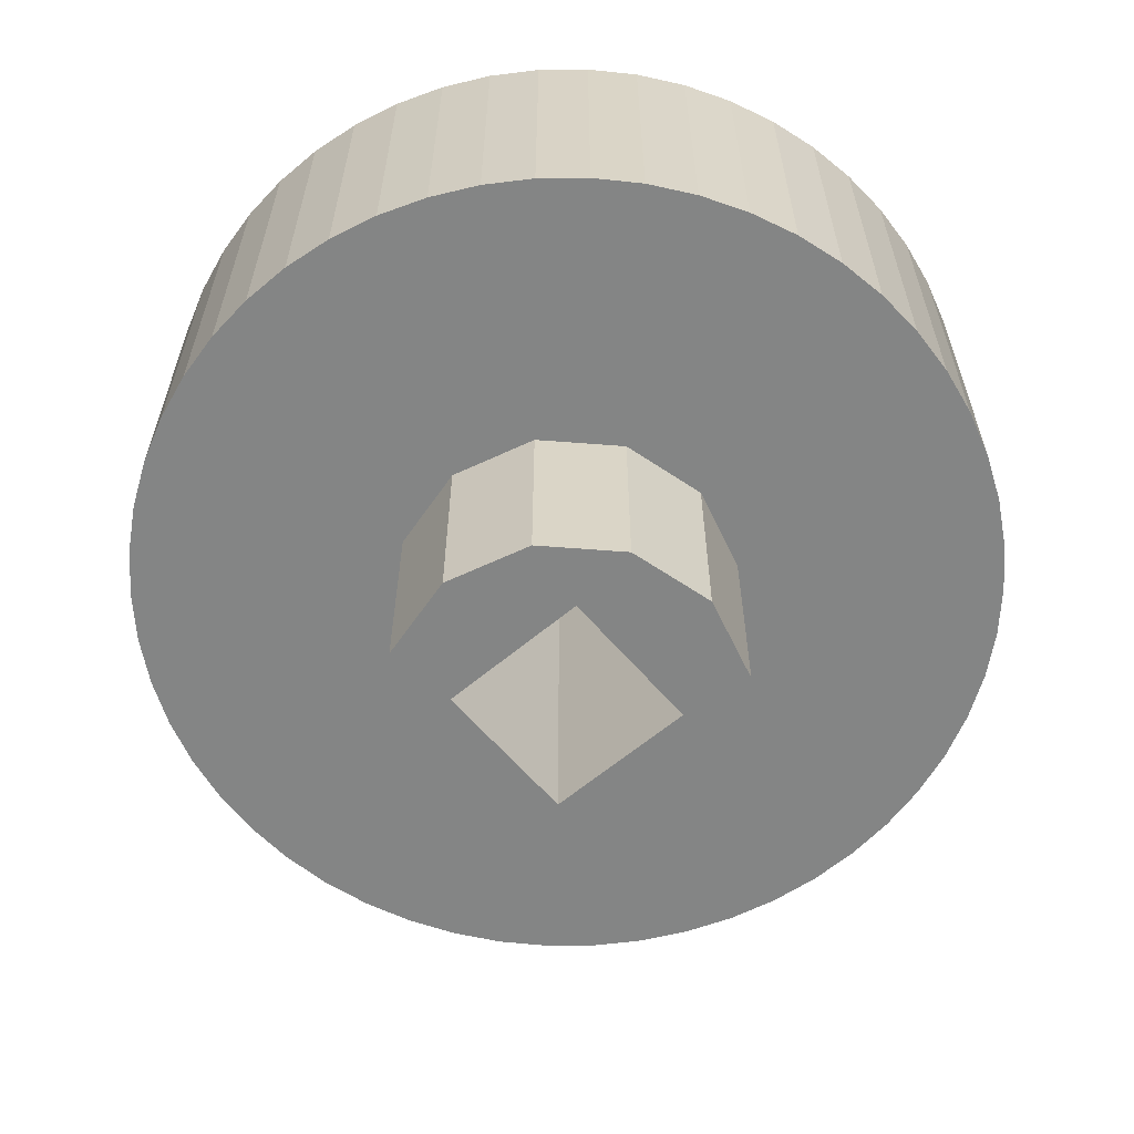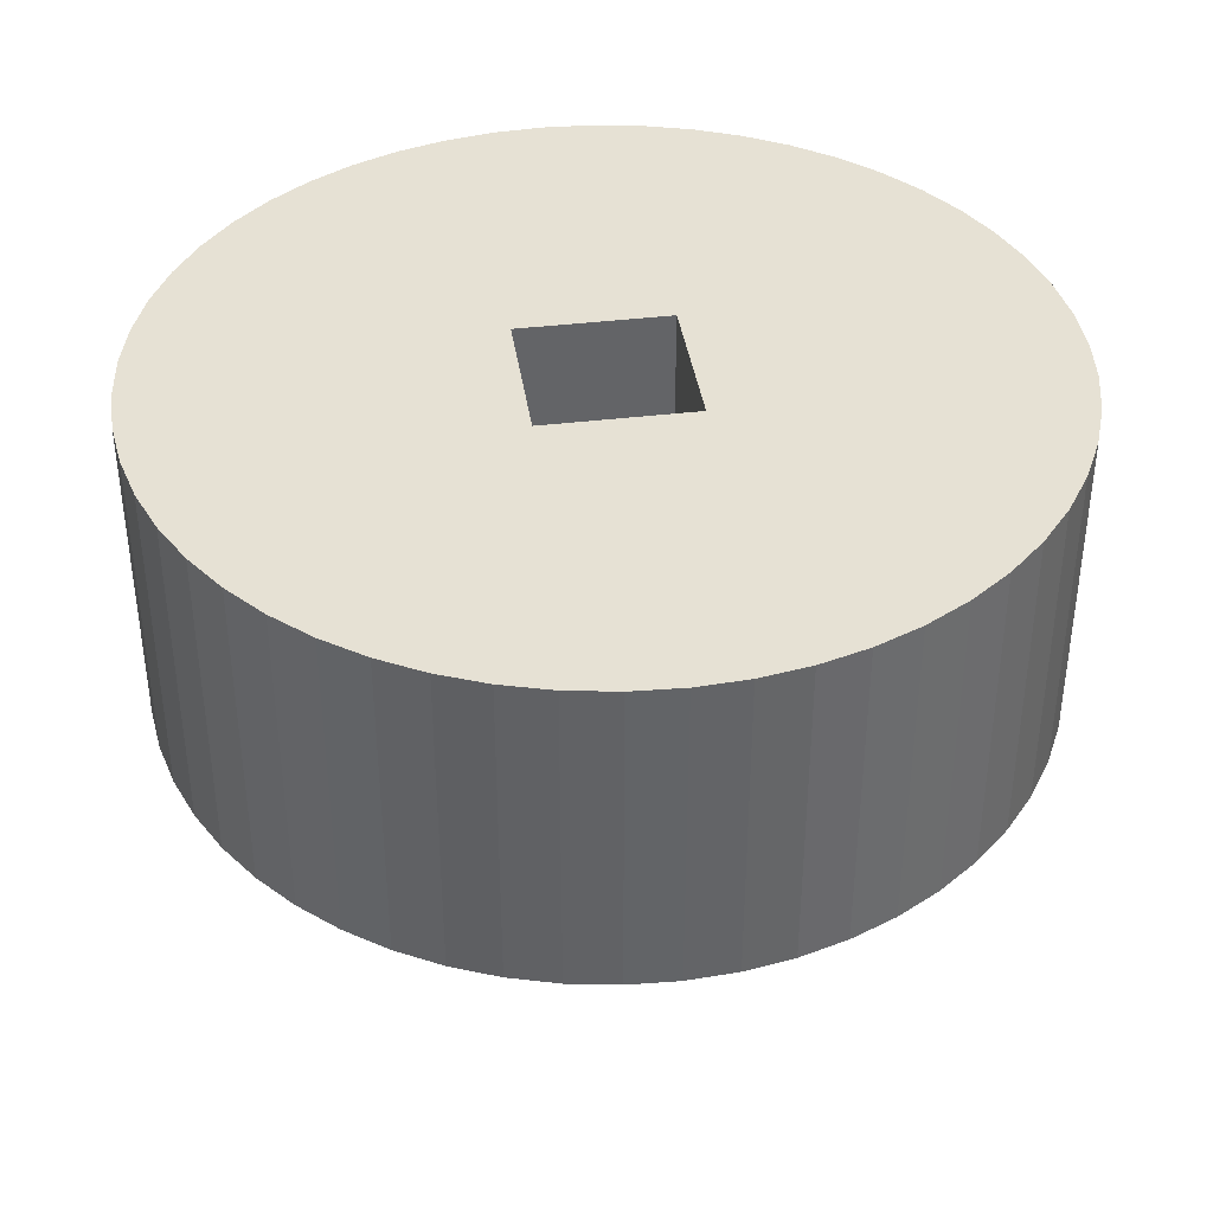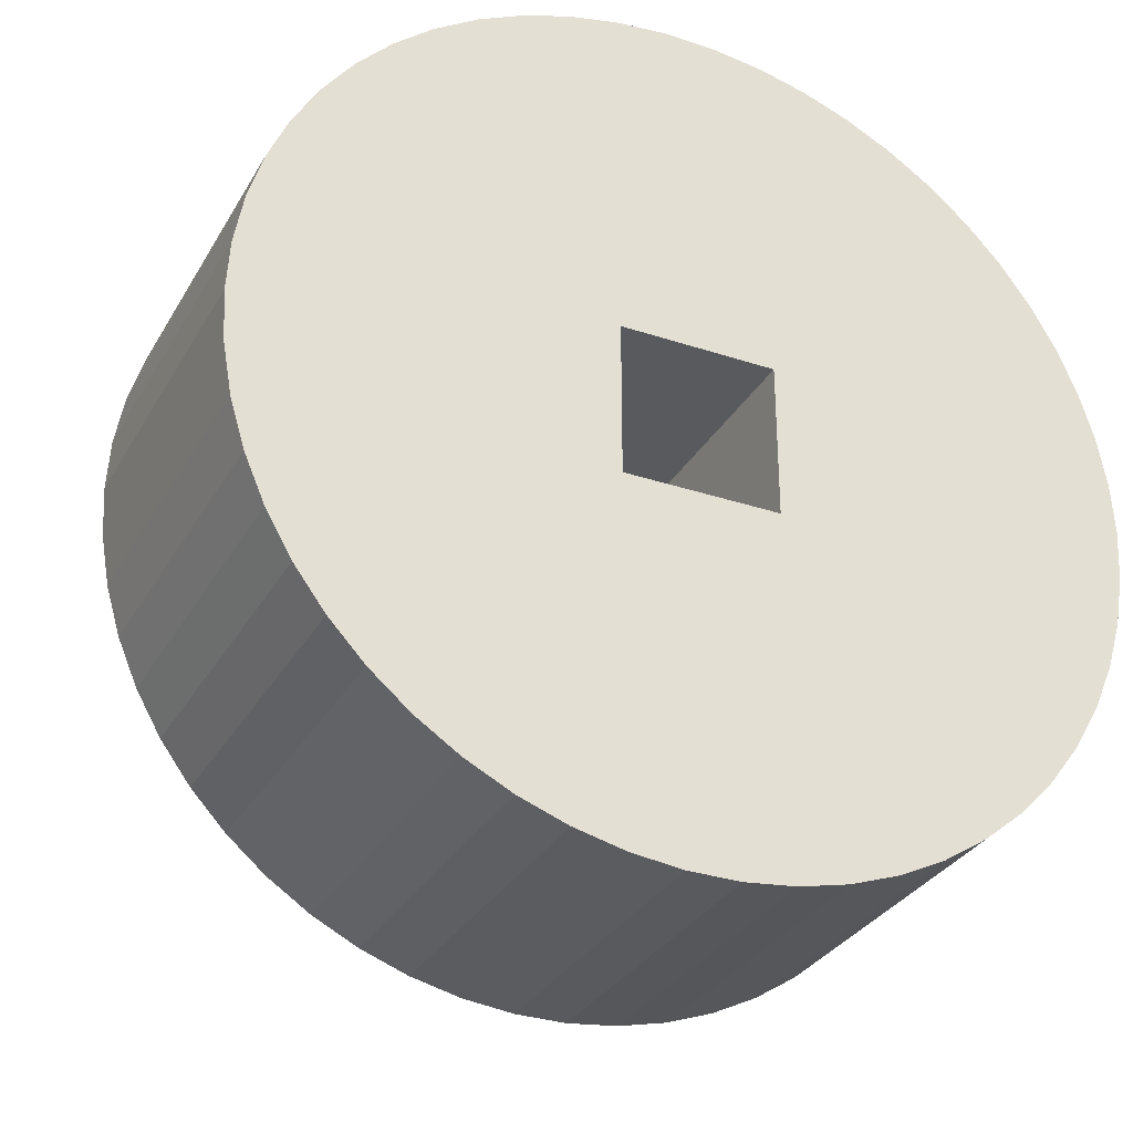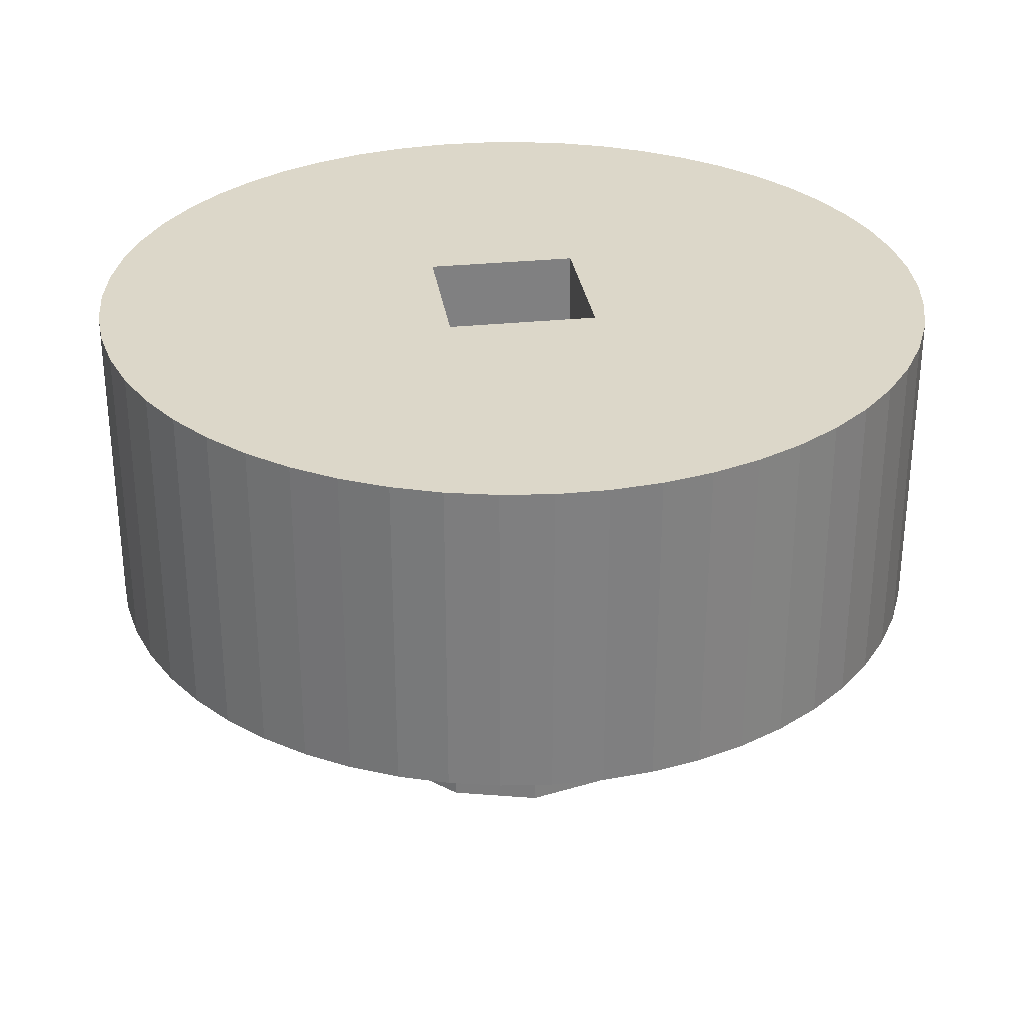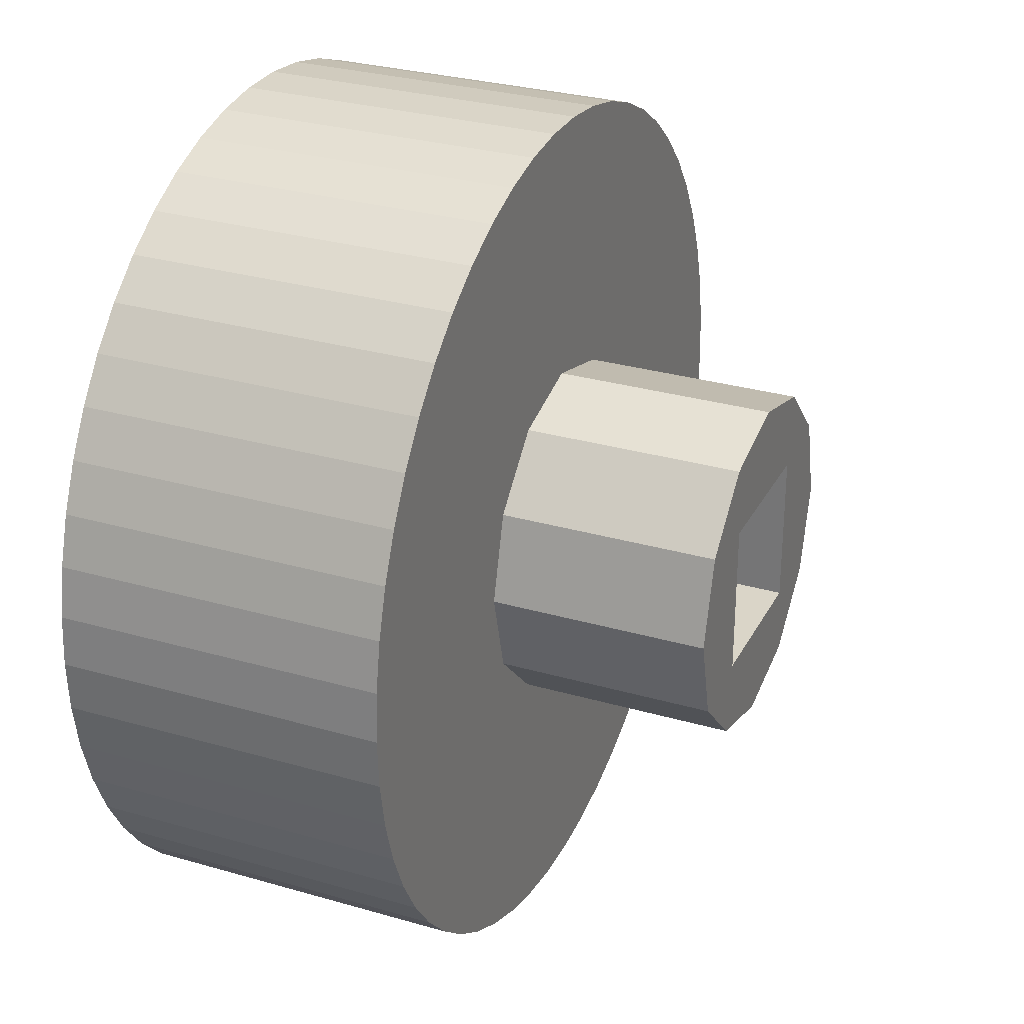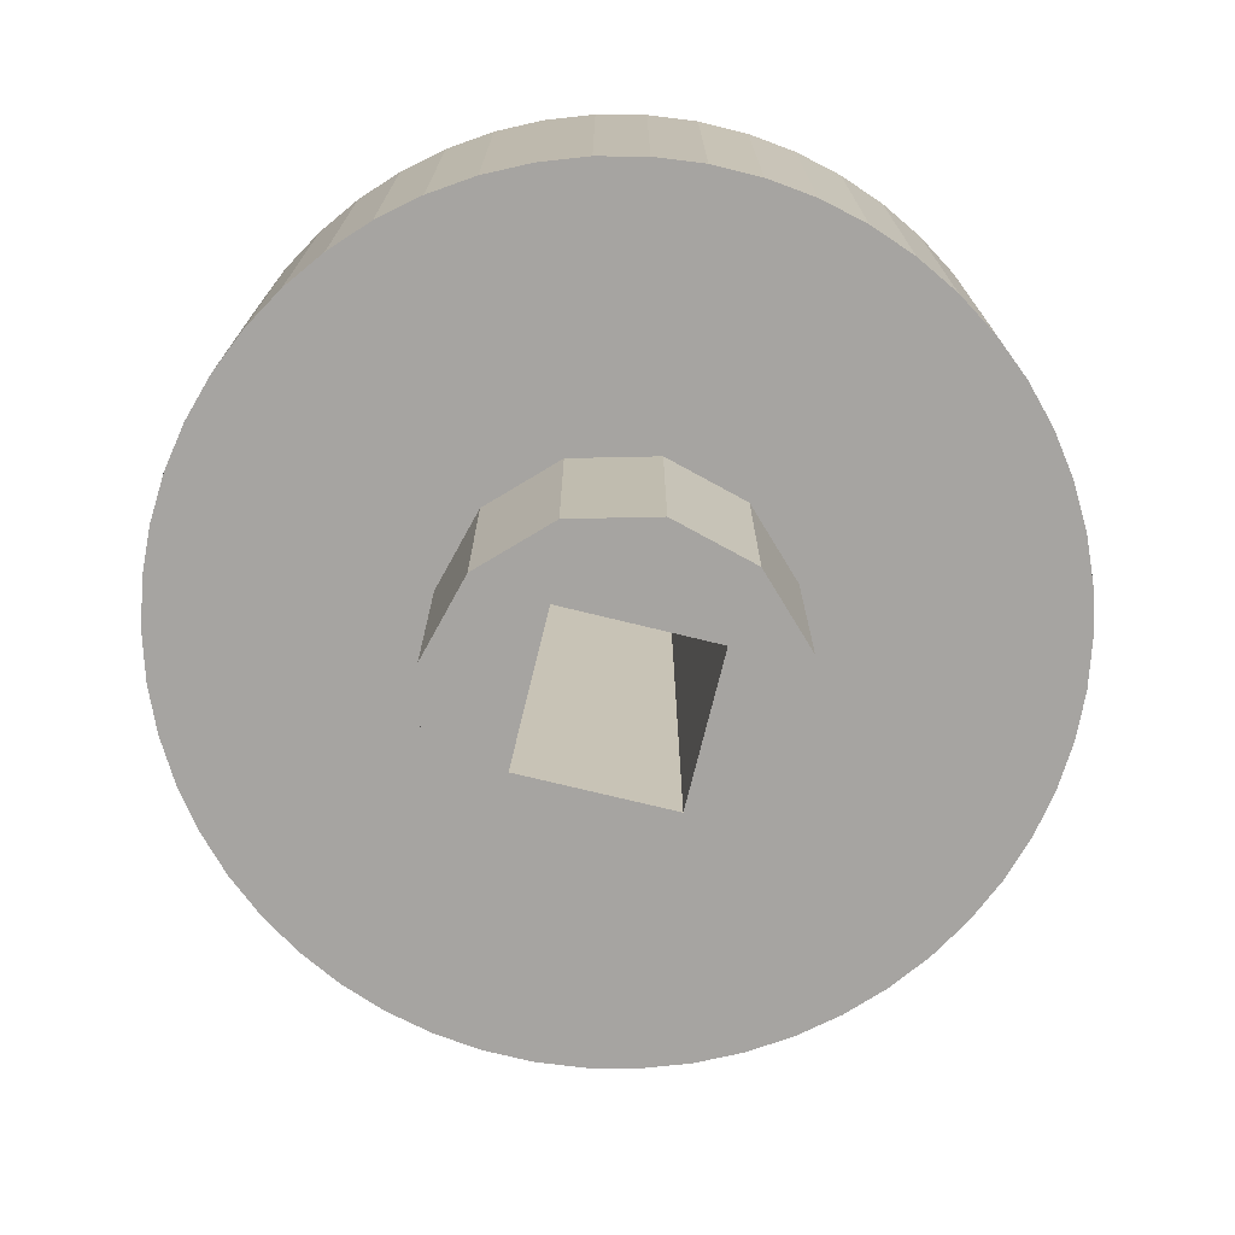
<metadata>
{"format":"obj","ext":"obj","renderer":"f3d","projection":"perspective","resolution":1024,"background":"white","views":[{"elev":-61.6,"azim":-139.5,"up":"+Z"},{"elev":39.3,"azim":81.5,"up":"+Z"},{"elev":-31.3,"azim":-25.3,"up":"+Y"},{"elev":30.3,"azim":-8.5,"up":"+Z"},{"elev":29.4,"azim":113.2,"up":"+Y"},{"elev":-73.5,"azim":-13.8,"up":"+Z"}]}
</metadata>
<code>
v 20 75 545
v 20 75 530
v 19.86 77.32 545
v 19.86 77.32 530
v 19.46 79.61 530
v 19.46 79.61 545
v 18.79 81.84 530
v 18.79 81.84 545
v 17.87 83.98 530
v 17.87 83.98 545
v 16.71 85.99 530
v 16.71 85.99 545
v 15.32 87.86 545
v 15.32 87.86 530
v 13.72 89.55 530
v 13.72 89.55 545
v 11.94 91.04 545
v 11.94 91.04 530
v 10 92.32 530
v 10 92.32 545
v 7.922 93.36 530
v 7.922 93.36 545
v 5.736 94.16 530
v 5.736 94.16 545
v 3.473 94.7 545
v 3.473 94.7 530
v 1.163 94.97 530
v 1.163 94.97 545
v -1.163 94.97 530
v -1.163 94.97 545
v -3.473 94.7 545
v -3.473 94.7 530
v -5.736 94.16 545
v -5.736 94.16 530
v -7.922 93.36 530
v -7.922 93.36 545
v -10 92.32 530
v -10 92.32 545
v -11.94 91.04 545
v -11.94 91.04 530
v -13.72 89.55 530
v -13.72 89.55 545
v -15.32 87.86 530
v -15.32 87.86 545
v -16.71 85.99 530
v -16.71 85.99 545
v -17.87 83.98 545
v -17.87 83.98 530
v -18.79 81.84 530
v -18.79 81.84 545
v -19.46 79.61 530
v -19.46 79.61 545
v -19.86 77.32 530
v -19.86 77.32 545
v -20 75 530
v -20 75 545
v -19.86 72.68 530
v -19.86 72.68 545
v -19.46 70.39 545
v -19.46 70.39 530
v -18.79 68.16 530
v -18.79 68.16 545
v -17.87 66.02 530
v -17.87 66.02 545
v -16.71 64.01 530
v -16.71 64.01 545
v -15.32 62.14 530
v -15.32 62.14 545
v -13.72 60.45 530
v -13.72 60.45 545
v -11.94 58.96 545
v -11.94 58.96 530
v -10 57.68 530
v -10 57.68 545
v -7.922 56.64 530
v -7.922 56.64 545
v -5.736 55.84 545
v -5.736 55.84 530
v -3.473 55.3 530
v -3.473 55.3 545
v -1.163 55.03 530
v -1.163 55.03 545
v 1.163 55.03 545
v 1.163 55.03 530
v 3.473 55.3 545
v 3.473 55.3 530
v 5.736 55.84 530
v 5.736 55.84 545
v 7.922 56.64 545
v 7.922 56.64 530
v 10 57.68 530
v 10 57.68 545
v 11.94 58.96 530
v 11.94 58.96 545
v 13.72 60.45 530
v 13.72 60.45 545
v 15.32 62.14 530
v 15.32 62.14 545
v 16.71 64.01 530
v 16.71 64.01 545
v 17.87 66.02 530
v 17.87 66.02 545
v 18.79 68.16 530
v 18.79 68.16 545
v 19.46 70.39 530
v 19.46 70.39 545
v 19.86 72.68 530
v 19.86 72.68 545
v -6.842 71.05 530
v -3.95 68.16 530
v -7.9 75 530
v 0 67.1 530
v -6.842 78.95 530
v 3.95 68.16 530
v -3.95 81.84 530
v 6.842 71.05 530
v 0 82.9 530
v 7.9 75 530
v 6.842 78.95 530
v 3.95 81.84 530
v -3.5 71.5 545
v 3.5 71.5 545
v -3.5 78.5 545
v 3.5 78.5 545
v 3.95 81.84 520
v 6.842 78.95 520
v 0 82.9 520
v -3.95 81.84 520
v -6.842 78.95 520
v -7.9 75 520
v -6.842 71.05 520
v -3.95 68.16 520
v 0 67.1 520
v 3.95 68.16 520
v 6.842 71.05 520
v 7.9 75 520
v 3.5 78.5 520
v 3.5 71.5 520
v -3.5 78.5 520
v -3.5 71.5 520
f 1 2 3
f 2 4 3
f 3 5 6
f 4 5 3
f 6 7 8
f 5 7 6
f 8 9 10
f 7 9 8
f 10 11 12
f 12 11 13
f 9 11 10
f 11 14 13
f 13 15 16
f 16 15 17
f 14 15 13
f 15 18 17
f 17 19 20
f 18 19 17
f 20 21 22
f 19 21 20
f 22 23 24
f 24 23 25
f 21 23 22
f 23 26 25
f 25 27 28
f 26 27 25
f 28 29 30
f 30 29 31
f 27 29 28
f 31 32 33
f 29 32 31
f 32 34 33
f 33 35 36
f 34 35 33
f 36 37 38
f 38 37 39
f 35 37 36
f 37 40 39
f 39 41 42
f 40 41 39
f 42 43 44
f 41 43 42
f 44 45 46
f 46 45 47
f 43 45 44
f 45 48 47
f 48 49 47
f 47 49 50
f 49 51 50
f 50 51 52
f 51 53 52
f 52 53 54
f 53 55 54
f 54 55 56
f 55 57 56
f 56 57 58
f 58 57 59
f 57 60 59
f 59 61 62
f 60 61 59
f 62 63 64
f 61 63 62
f 64 65 66
f 63 65 64
f 66 67 68
f 65 67 66
f 68 69 70
f 70 69 71
f 67 69 68
f 69 72 71
f 71 73 74
f 72 73 71
f 74 75 76
f 76 75 77
f 73 75 74
f 75 78 77
f 77 79 80
f 78 79 77
f 80 81 82
f 82 81 83
f 79 81 80
f 83 84 85
f 81 84 83
f 84 86 85
f 85 87 88
f 88 87 89
f 86 87 85
f 87 90 89
f 89 91 92
f 90 91 89
f 92 93 94
f 91 93 92
f 93 95 94
f 94 95 96
f 95 97 96
f 96 97 98
f 97 99 98
f 98 99 100
f 99 101 100
f 100 101 102
f 101 103 102
f 102 103 104
f 103 105 104
f 104 105 106
f 105 107 106
f 106 107 108
f 107 2 108
f 108 2 1
f 60 109 61
f 61 109 63
f 63 109 65
f 65 109 67
f 67 109 69
f 69 110 72
f 72 110 73
f 73 110 75
f 75 110 78
f 109 110 69
f 60 111 109
f 51 111 53
f 53 111 55
f 55 111 57
f 57 111 60
f 78 112 79
f 79 112 81
f 81 112 84
f 84 112 86
f 86 112 87
f 110 112 78
f 45 113 48
f 48 113 49
f 49 113 51
f 51 113 111
f 112 114 87
f 87 114 90
f 90 114 91
f 91 114 93
f 45 43 113
f 114 95 93
f 43 41 113
f 41 115 113
f 114 116 95
f 95 116 97
f 41 40 115
f 116 99 97
f 40 37 115
f 116 101 99
f 37 35 115
f 116 103 101
f 35 34 115
f 115 34 117
f 116 105 103
f 118 105 116
f 34 32 117
f 118 107 105
f 32 29 117
f 118 2 107
f 29 27 117
f 118 4 2
f 27 26 117
f 119 5 118
f 118 5 4
f 117 23 120
f 26 23 117
f 119 7 5
f 23 21 120
f 119 9 7
f 21 19 120
f 119 11 9
f 19 18 120
f 119 14 11
f 120 15 119
f 119 15 14
f 18 15 120
f 121 56 58
f 121 58 59
f 121 59 62
f 121 62 64
f 121 64 66
f 121 66 68
f 121 68 70
f 121 70 71
f 121 71 74
f 121 74 76
f 121 76 77
f 121 77 80
f 121 80 82
f 121 82 83
f 122 83 85
f 122 85 88
f 122 88 89
f 122 89 92
f 122 92 94
f 122 94 96
f 122 121 83
f 123 44 46
f 123 46 47
f 123 47 50
f 123 50 52
f 123 52 54
f 123 54 56
f 123 56 121
f 42 44 123
f 98 122 96
f 39 42 123
f 100 122 98
f 38 39 123
f 102 122 100
f 36 38 123
f 104 122 102
f 33 36 123
f 106 122 104
f 31 33 123
f 108 122 106
f 30 31 123
f 30 123 124
f 1 122 108
f 1 124 122
f 28 30 124
f 3 124 1
f 25 28 124
f 6 124 3
f 24 25 124
f 8 124 6
f 22 24 124
f 10 124 8
f 20 22 124
f 12 124 10
f 17 20 124
f 13 124 12
f 16 17 124
f 16 124 13
f 120 119 125
f 125 119 126
f 117 120 127
f 127 120 125
f 115 117 128
f 128 117 127
f 113 115 129
f 129 115 128
f 111 113 130
f 130 113 129
f 109 111 131
f 131 111 130
f 110 109 132
f 132 109 131
f 112 110 133
f 133 110 132
f 114 112 134
f 134 112 133
f 116 114 135
f 135 114 134
f 118 116 136
f 136 116 135
f 119 118 126
f 126 118 136
f 137 138 122
f 137 122 124
f 139 137 124
f 139 124 123
f 140 139 123
f 140 123 121
f 138 140 121
f 138 121 122
f 130 140 131
f 131 140 132
f 132 140 133
f 133 138 134
f 140 138 133
f 129 139 130
f 130 139 140
f 129 128 139
f 138 135 134
f 139 127 137
f 128 127 139
f 137 136 138
f 138 136 135
f 127 125 137
f 137 126 136
f 125 126 137

</code>
